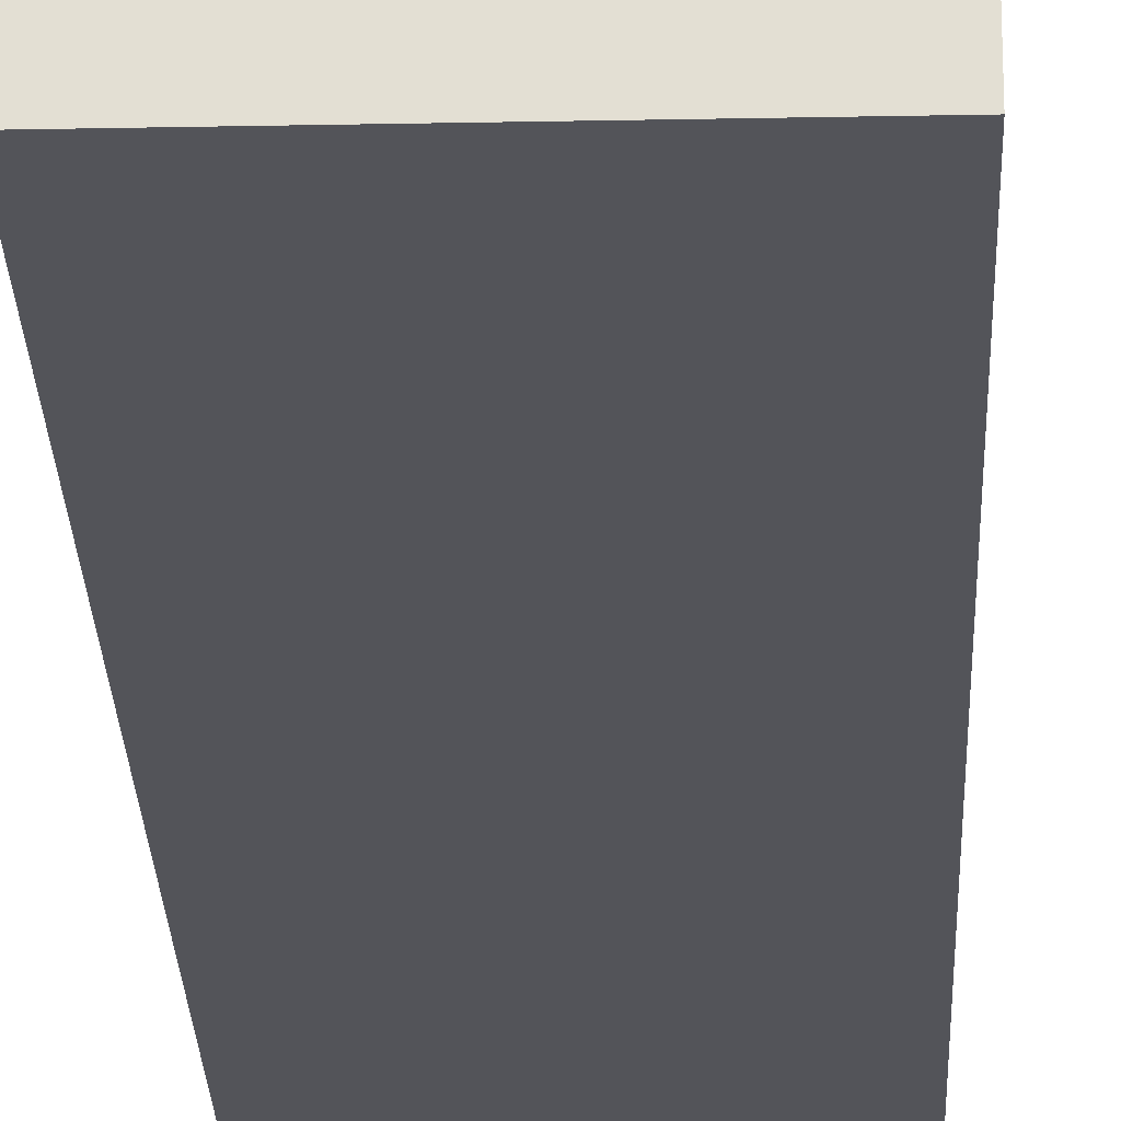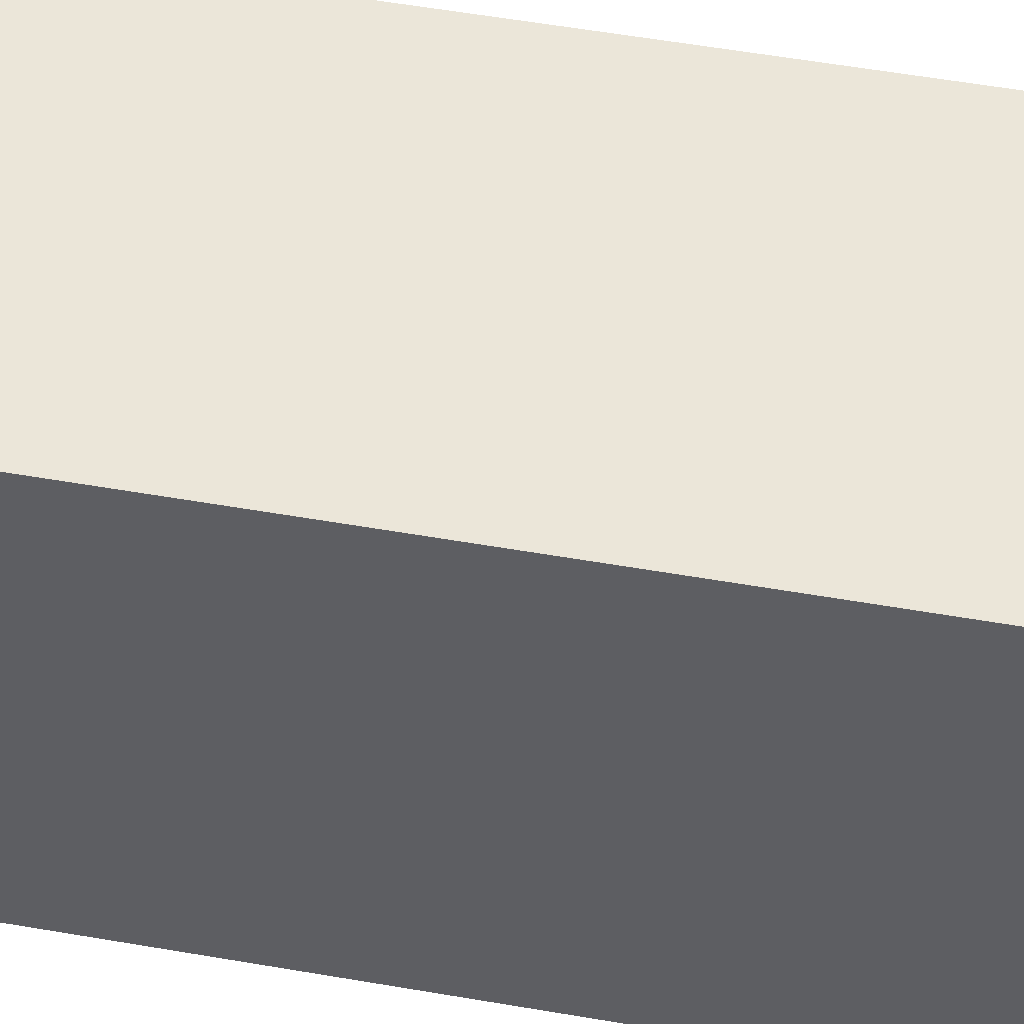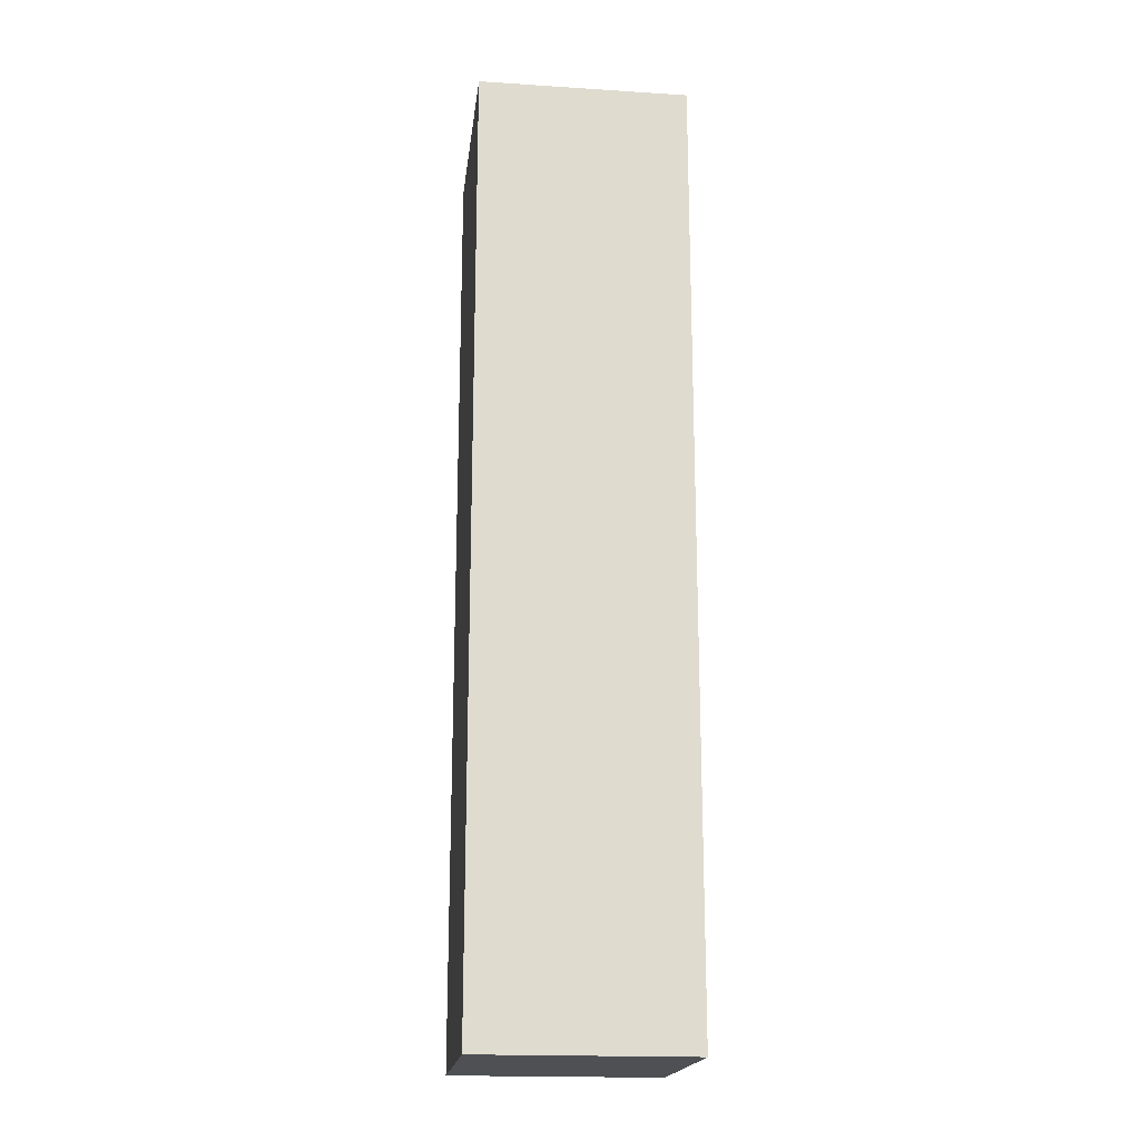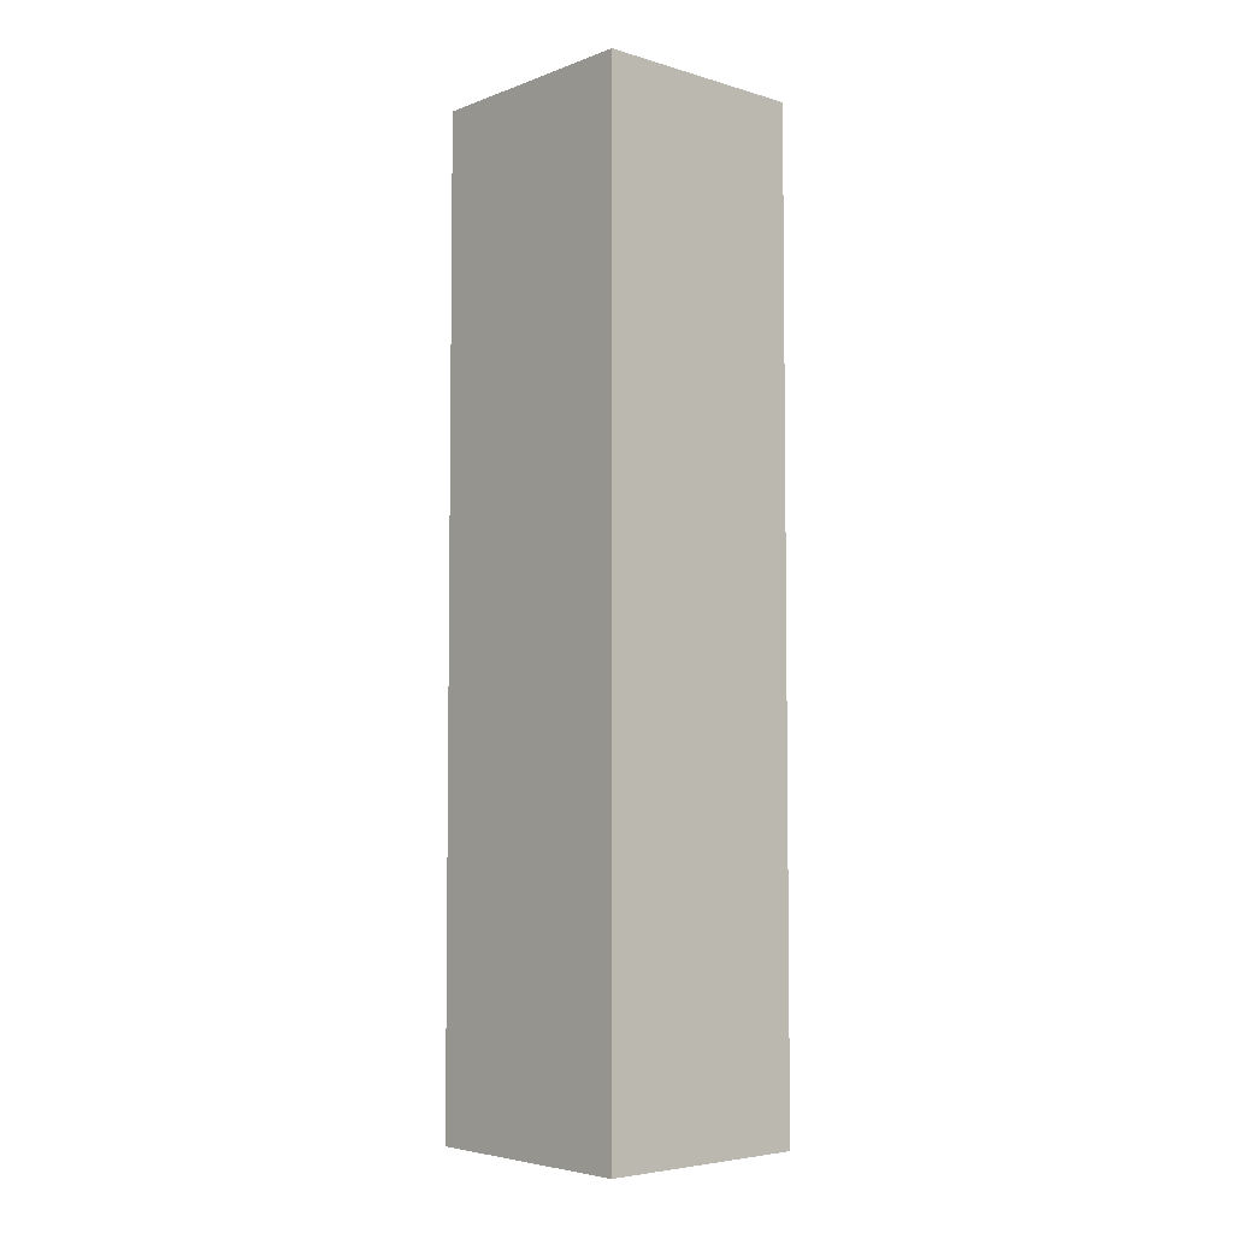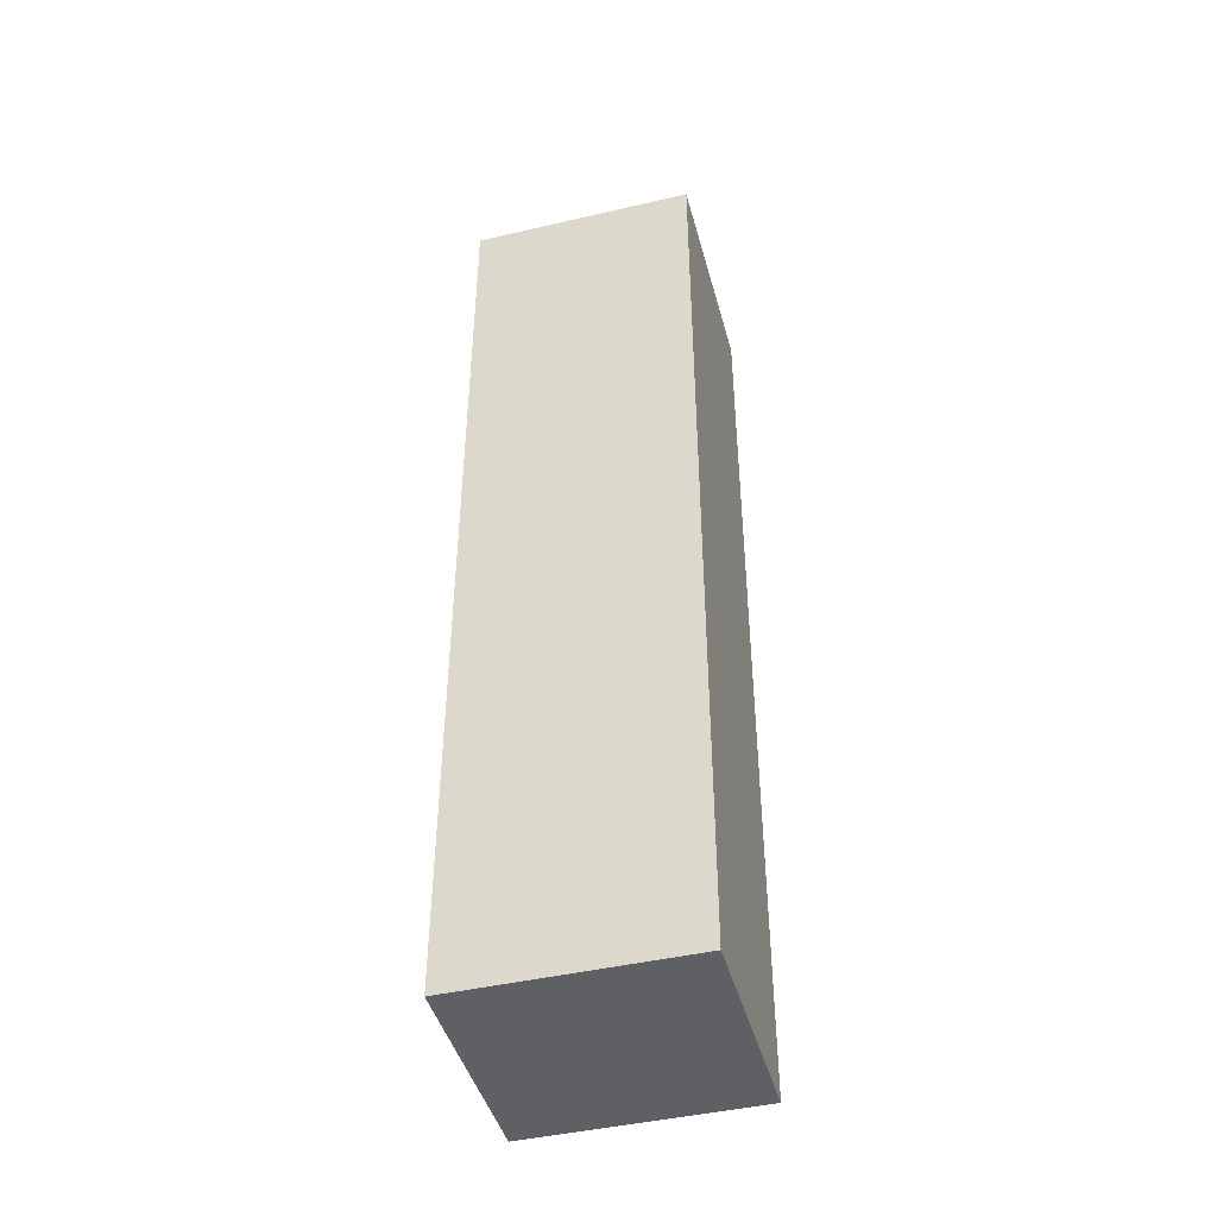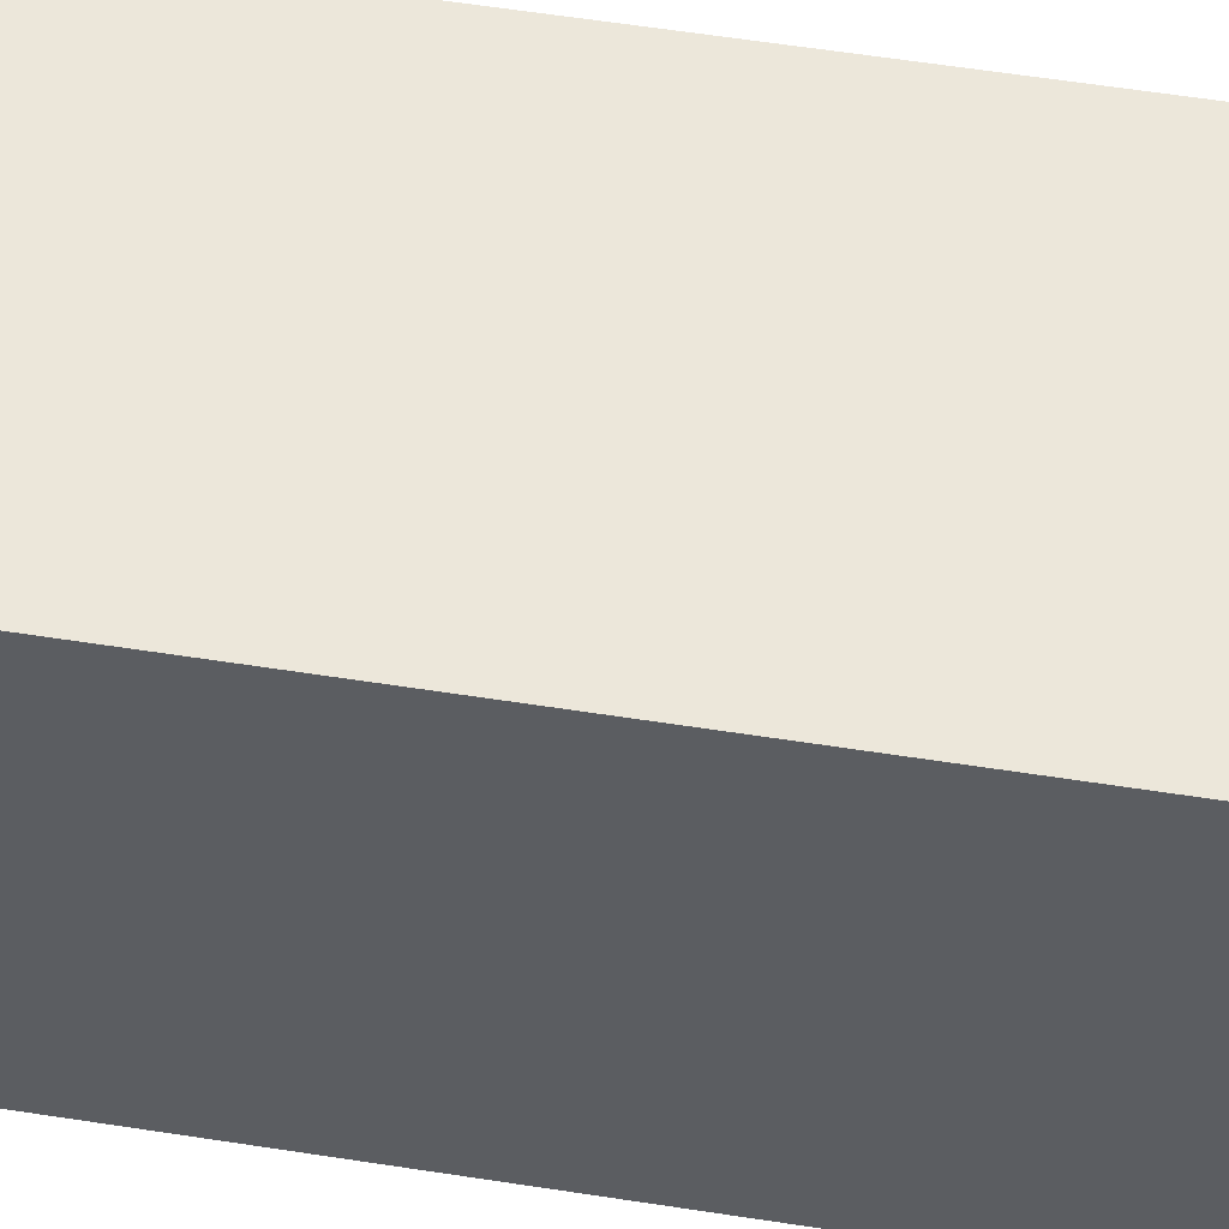
<metadata>
{"format":"obj","ext":"obj","renderer":"f3d","projection":"perspective","resolution":1024,"background":"white","views":[{"elev":-23.8,"azim":-178.1,"up":"+Y"},{"elev":46.7,"azim":-78.3,"up":"+Y"},{"elev":-18.9,"azim":83.1,"up":"+Z"},{"elev":-5.1,"azim":-131.8,"up":"+Z"},{"elev":-44.8,"azim":-164.9,"up":"+Z"},{"elev":52.0,"azim":99.9,"up":"+Y"}]}
</metadata>
<code>
v -0.003311 0.004455 0.01316
v -0.003311 0.003377 0.01316
v -0.003311 0.003377 0.008306
v -0.004455 0.004455 0.008306
v -0.004455 0.004455 0.01316
v -0.004455 0.003377 0.008306
v -0.003311 0.004455 0.008306
v -0.004455 0.003377 0.01316
f 1 2 3
f 5 2 1
f 5 1 4
f 6 3 2
f 6 4 3
f 6 5 4
f 7 1 3
f 7 3 4
f 7 4 1
f 8 6 2
f 8 2 5
f 8 5 6

</code>
